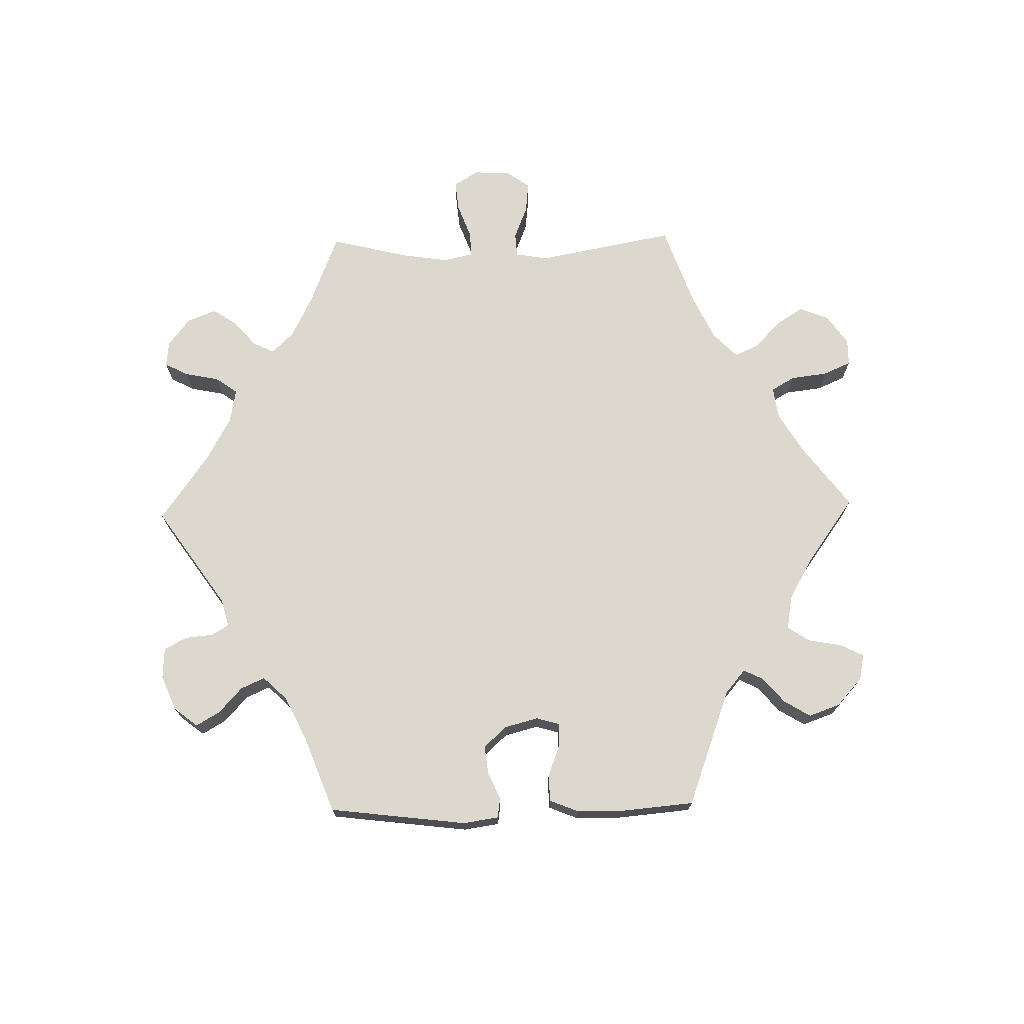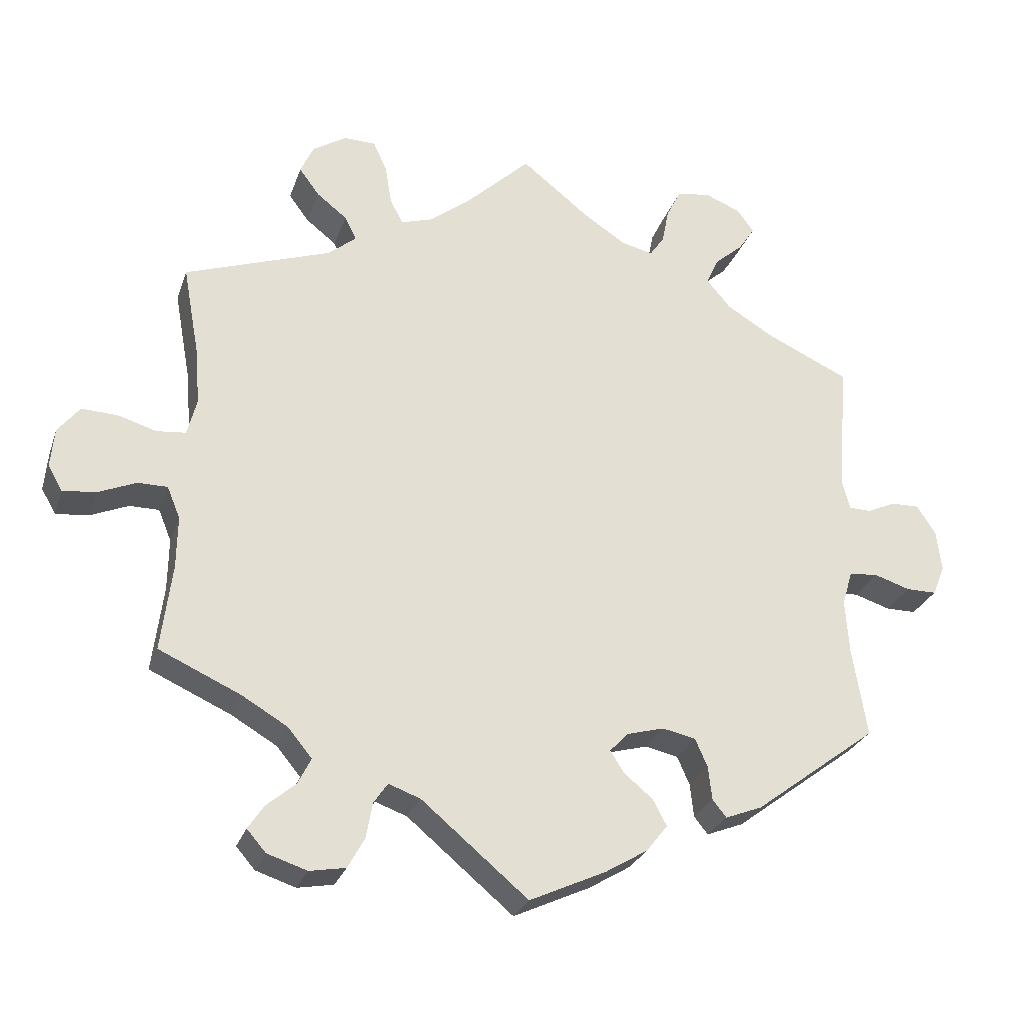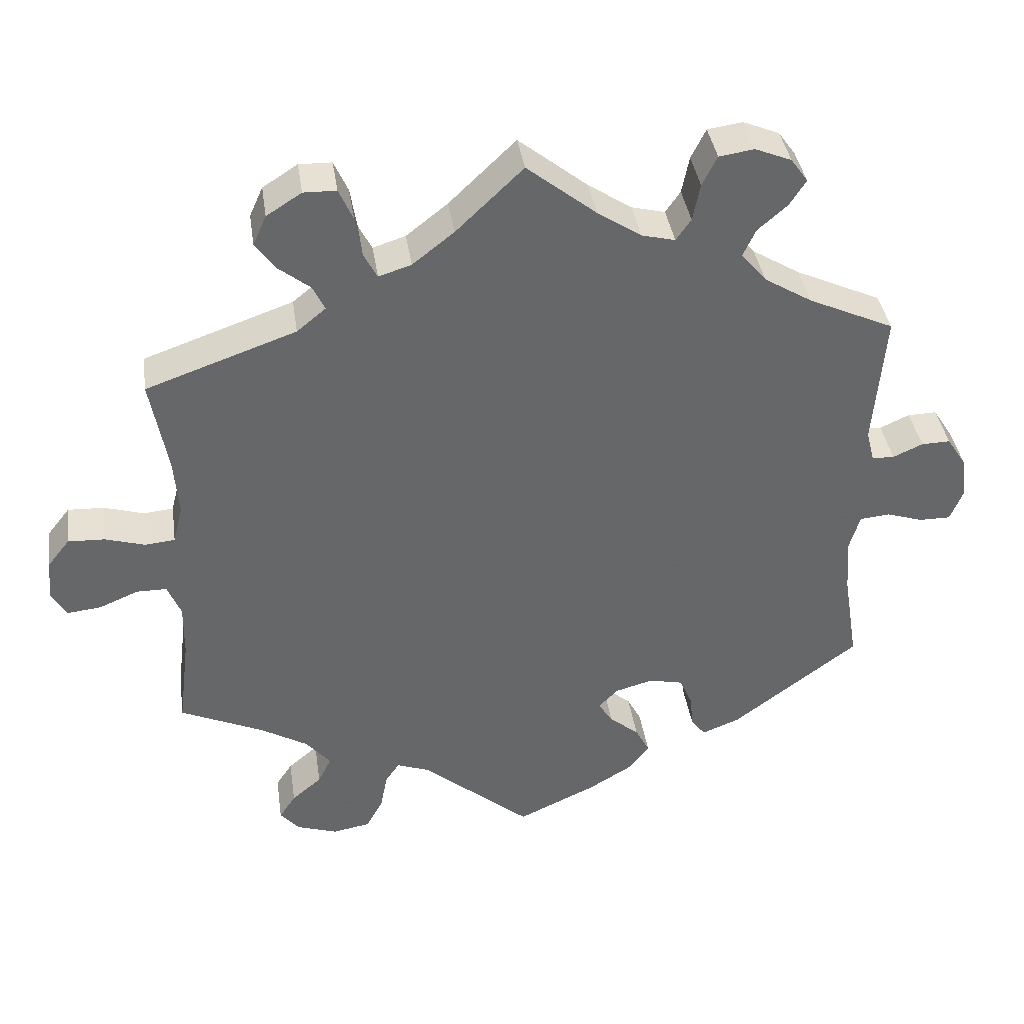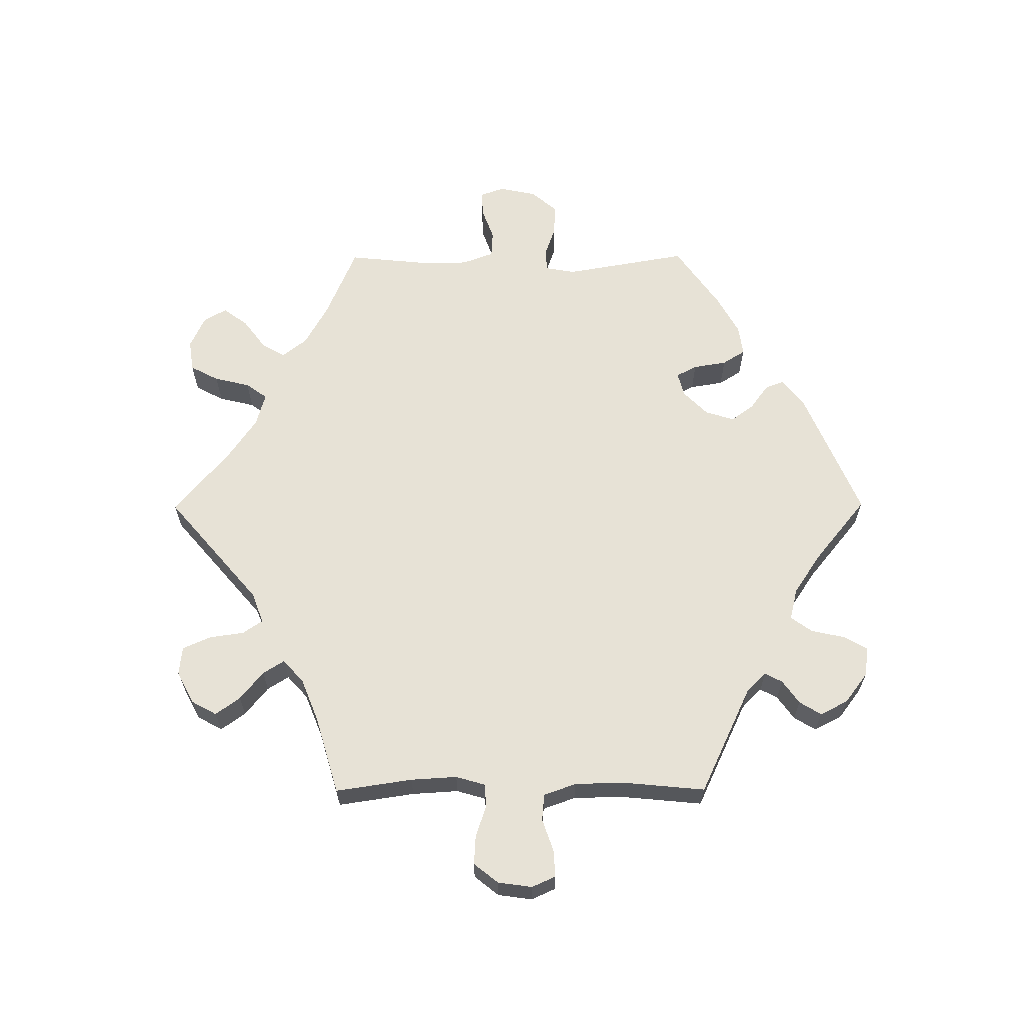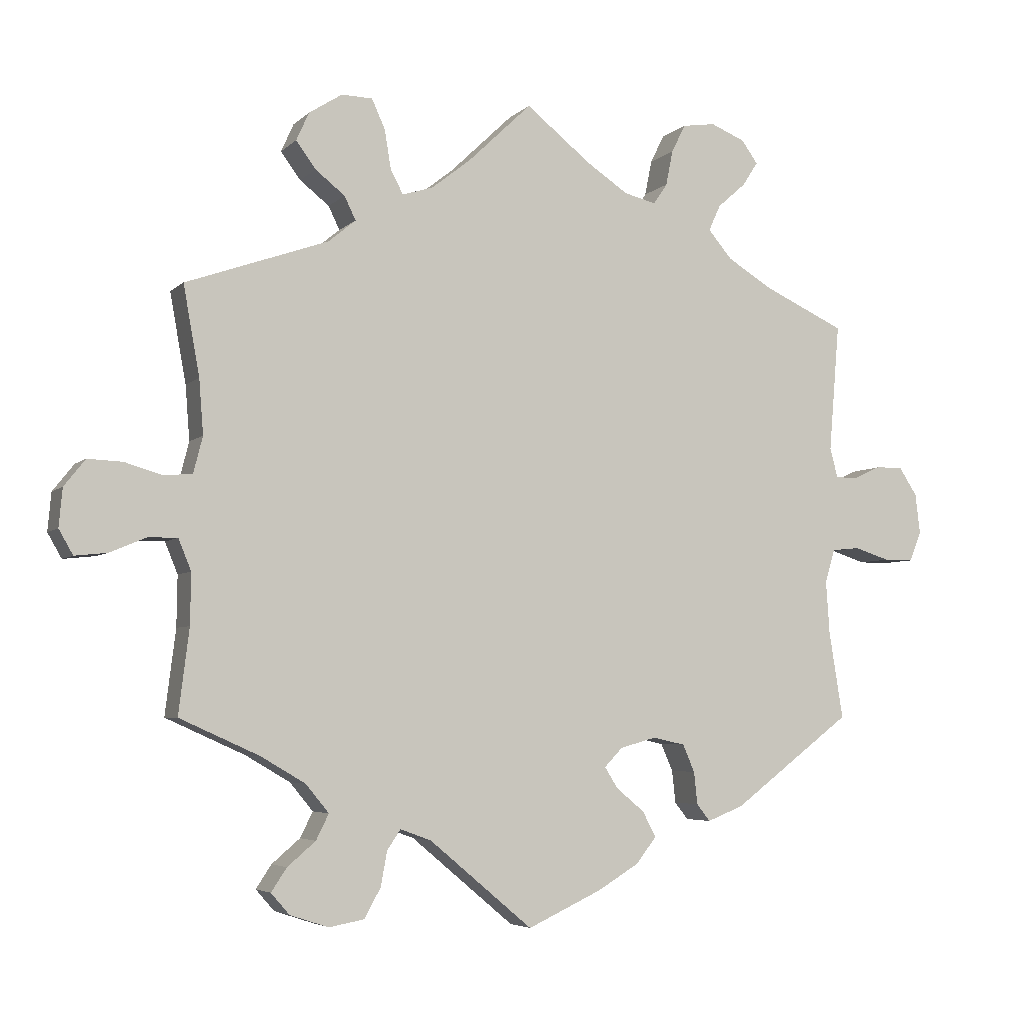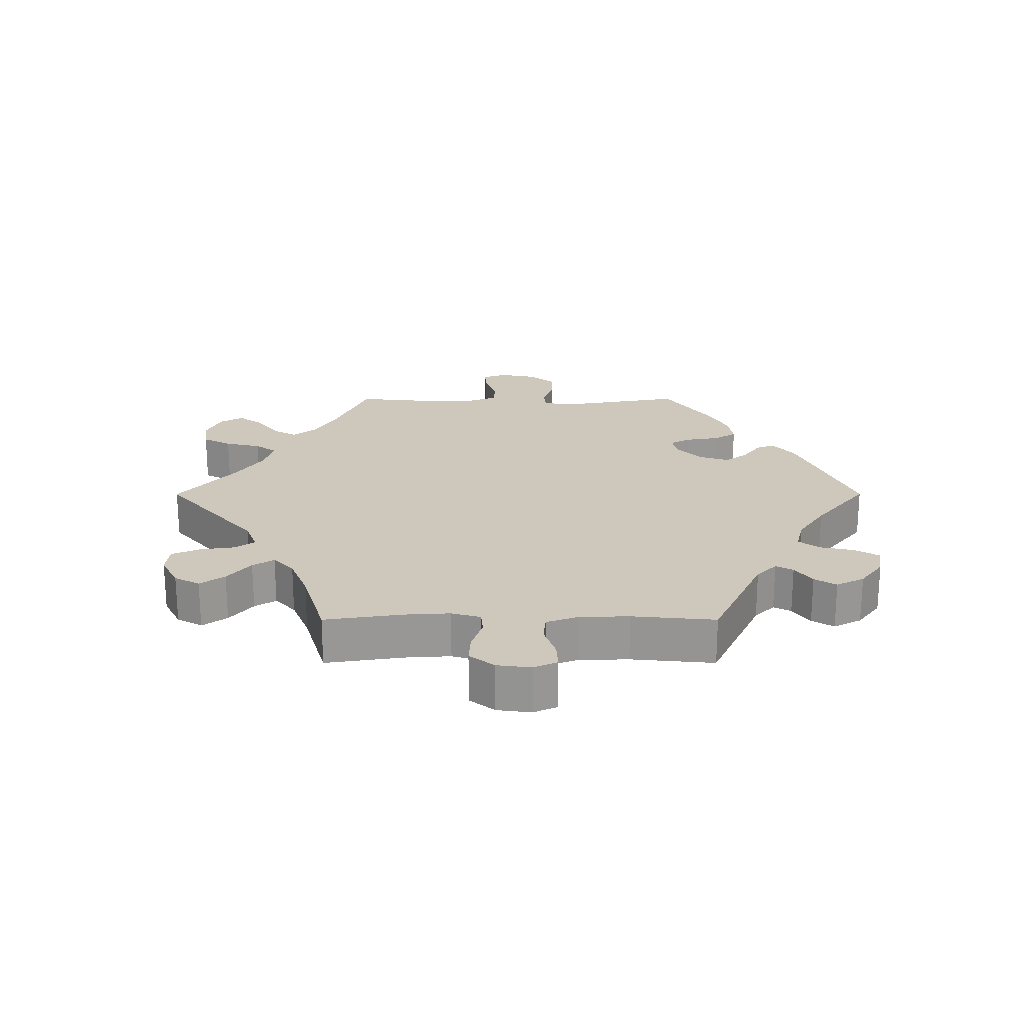
<metadata>
{"format":"obj","ext":"obj","renderer":"f3d","projection":"perspective","resolution":1024,"background":"white","views":[{"elev":72.5,"azim":148.8,"up":"+Y"},{"elev":-27.2,"azim":-16.9,"up":"+Z"},{"elev":38.5,"azim":-8.3,"up":"+Z"},{"elev":63.5,"azim":29.7,"up":"+Y"},{"elev":-4.8,"azim":-22.7,"up":"+Z"},{"elev":22.0,"azim":29.9,"up":"+Y"}]}
</metadata>
<code>
v 0.331 0.07 -0.416
v 0.28 0.07 -0.436
v 0.261 0.07 -0.412
v 0.256 0.07 -0.366
v 0.239 0.07 -0.327
v 0.193 0.07 -0.317
v 0.142 0.07 -0.331
v 0.116 0.07 -0.358
v 0.135 0.07 -0.388
v 0.175 0.07 -0.421
v 0.194 0.07 -0.457
v 0.165 0.07 -0.494
v 0.107 0.07 -0.529
v 0.001 0.07 -0.578
v -0.146 0.07 -0.455
v -0.19 0.07 -0.439
v -0.209 0.07 -0.467
v -0.218 0.07 -0.516
v -0.241 0.07 -0.558
v -0.291 0.07 -0.567
v -0.346 0.07 -0.549
v -0.372 0.07 -0.519
v -0.35 0.07 -0.486
v -0.31 0.07 -0.452
v -0.292 0.07 -0.416
v -0.325 0.07 -0.376
v -0.388 0.07 -0.339
v -0.501 0.07 -0.288
v -0.486 0.07 -0.168
v -0.485 0.07 -0.096
v -0.503 0.07 -0.052
v -0.544 0.07 -0.052
v -0.596 0.07 -0.074
v -0.642 0.07 -0.079
v -0.662 0.07 -0.044
v -0.657 0.07 0.01
v -0.627 0.07 0.048
v -0.578 0.07 0.046
v -0.524 0.07 0.03
v -0.484 0.07 0.034
v -0.471 0.07 0.085
v -0.477 0.07 0.162
v -0.5 0.07 0.289
v -0.298 0.07 0.36
v -0.259 0.07 0.392
v -0.275 0.07 0.425
v -0.317 0.07 0.458
v -0.345 0.07 0.496
v -0.327 0.07 0.536
v -0.28 0.07 0.566
v -0.236 0.07 0.565
v -0.217 0.07 0.523
v -0.208 0.07 0.468
v -0.19 0.07 0.434
v -0.146 0.07 0.448
v -0.09 0.07 0.492
v 0 0.07 0.578
v 0.093 0.07 0.504
v 0.152 0.07 0.465
v 0.197 0.07 0.454
v 0.217 0.07 0.483
v 0.227 0.07 0.533
v 0.247 0.07 0.573
v 0.294 0.07 0.58
v 0.343 0.07 0.56
v 0.366 0.07 0.528
v 0.344 0.07 0.494
v 0.304 0.07 0.459
v 0.287 0.07 0.422
v 0.321 0.07 0.382
v 0.385 0.07 0.343
v 0.501 0.07 0.29
v 0.486 0.07 0.109
v 0.497 0.07 0.067
v 0.527 0.07 0.066
v 0.567 0.07 0.084
v 0.606 0.07 0.085
v 0.632 0.07 0.045
v 0.639 0.07 -0.012
v 0.622 0.07 -0.054
v 0.58 0.07 -0.054
v 0.53 0.07 -0.038
v 0.49 0.07 -0.042
v 0.476 0.07 -0.09
v 0.481 0.07 -0.164
v 0.501 0.07 -0.288
v 0.331 0 -0.416
v 0.28 0 -0.436
v 0.261 0 -0.412
v 0.256 0 -0.366
v 0.239 0 -0.327
v 0.193 0 -0.317
v 0.142 0 -0.331
v 0.116 0 -0.358
v 0.135 0 -0.388
v 0.175 0 -0.421
v 0.194 0 -0.457
v 0.165 0 -0.494
v 0.107 0 -0.529
v 0.001 0 -0.578
v -0.146 0 -0.455
v -0.19 0 -0.439
v -0.209 0 -0.467
v -0.218 0 -0.516
v -0.241 0 -0.558
v -0.291 0 -0.567
v -0.346 0 -0.549
v -0.372 0 -0.519
v -0.35 0 -0.486
v -0.31 0 -0.452
v -0.292 0 -0.416
v -0.325 0 -0.376
v -0.388 0 -0.339
v -0.501 0 -0.288
v -0.486 0 -0.168
v -0.485 0 -0.096
v -0.503 0 -0.052
v -0.544 0 -0.052
v -0.596 0 -0.074
v -0.642 0 -0.079
v -0.662 0 -0.044
v -0.657 0 0.01
v -0.627 0 0.048
v -0.578 0 0.046
v -0.524 0 0.03
v -0.484 0 0.034
v -0.471 0 0.085
v -0.477 0 0.162
v -0.5 0 0.289
v -0.298 0 0.36
v -0.259 0 0.392
v -0.275 0 0.425
v -0.317 0 0.458
v -0.345 0 0.496
v -0.327 0 0.536
v -0.28 0 0.566
v -0.236 0 0.565
v -0.217 0 0.523
v -0.208 0 0.468
v -0.19 0 0.434
v -0.146 0 0.448
v -0.09 0 0.492
v 0 0 0.578
v 0.093 0 0.504
v 0.152 0 0.465
v 0.197 0 0.454
v 0.217 0 0.483
v 0.227 0 0.533
v 0.247 0 0.573
v 0.294 0 0.58
v 0.343 0 0.56
v 0.366 0 0.528
v 0.344 0 0.494
v 0.304 0 0.459
v 0.287 0 0.422
v 0.321 0 0.382
v 0.385 0 0.343
v 0.501 0 0.29
v 0.486 0 0.109
v 0.497 0 0.067
v 0.527 0 0.066
v 0.567 0 0.084
v 0.606 0 0.085
v 0.632 0 0.045
v 0.639 0 -0.012
v 0.622 0 -0.054
v 0.58 0 -0.054
v 0.53 0 -0.038
v 0.49 0 -0.042
v 0.476 0 -0.09
v 0.481 0 -0.164
v 0.501 0 -0.288
f 85 86 1 2
f 84 85 2 3
f 83 84 3 4
f 79 80 81 82
f 79 82 83
f 78 79 83
f 75 76 77 78
f 74 75 78 83
f 73 74 83 4
f 71 72 73 4
f 65 66 67 68
f 65 68 69
f 64 65 69
f 61 62 63 64
f 60 61 64 69
f 59 60 69 70
f 56 57 58
f 55 56 58 59
f 54 55 59 70
f 50 51 52 53
f 50 53 54
f 49 50 54
f 46 47 48 49
f 45 46 49 54
f 44 45 54 70
f 42 43 44 70
f 36 37 38 39
f 36 39 40
f 35 36 40
f 32 33 34 35
f 31 32 35 40
f 30 31 40 41
f 27 28 29
f 26 27 29 30
f 25 26 30 41
f 21 22 23 24
f 21 24 25
f 20 21 25
f 17 18 19 20
f 16 17 20 25
f 12 13 14 15
f 12 15 16
f 9 10 11 12
f 8 9 12 16
f 7 8 16 25
f 70 71 4 5
f 42 70 5 6
f 25 41 42
f 6 7 25 42
f 88 87 172 171
f 89 88 171 170
f 90 89 170 169
f 168 167 166 165
f 169 168 165
f 169 165 164
f 164 163 162 161
f 169 164 161 160
f 90 169 160 159
f 90 159 158 157
f 154 153 152 151
f 155 154 151
f 155 151 150
f 150 149 148 147
f 155 150 147 146
f 156 155 146 145
f 144 143 142
f 145 144 142 141
f 156 145 141 140
f 139 138 137 136
f 140 139 136
f 140 136 135
f 135 134 133 132
f 140 135 132 131
f 156 140 131 130
f 156 130 129 128
f 125 124 123 122
f 126 125 122
f 126 122 121
f 121 120 119 118
f 126 121 118 117
f 127 126 117 116
f 115 114 113
f 116 115 113 112
f 127 116 112 111
f 110 109 108 107
f 111 110 107
f 111 107 106
f 106 105 104 103
f 111 106 103 102
f 101 100 99 98
f 102 101 98
f 98 97 96 95
f 102 98 95 94
f 111 102 94 93
f 91 90 157 156
f 92 91 156 128
f 128 127 111
f 128 111 93 92
f 1 87 88 2
f 2 88 89 3
f 3 89 90 4
f 4 90 91 5
f 5 91 92 6
f 6 92 93 7
f 7 93 94 8
f 8 94 95 9
f 9 95 96 10
f 10 96 97 11
f 11 97 98 12
f 12 98 99 13
f 13 99 100 14
f 14 100 101 15
f 15 101 102 16
f 16 102 103 17
f 17 103 104 18
f 18 104 105 19
f 19 105 106 20
f 20 106 107 21
f 21 107 108 22
f 22 108 109 23
f 23 109 110 24
f 24 110 111 25
f 25 111 112 26
f 26 112 113 27
f 27 113 114 28
f 28 114 115 29
f 29 115 116 30
f 30 116 117 31
f 31 117 118 32
f 32 118 119 33
f 33 119 120 34
f 34 120 121 35
f 35 121 122 36
f 36 122 123 37
f 37 123 124 38
f 38 124 125 39
f 39 125 126 40
f 40 126 127 41
f 41 127 128 42
f 42 128 129 43
f 43 129 130 44
f 44 130 131 45
f 45 131 132 46
f 46 132 133 47
f 47 133 134 48
f 48 134 135 49
f 49 135 136 50
f 50 136 137 51
f 51 137 138 52
f 52 138 139 53
f 53 139 140 54
f 54 140 141 55
f 55 141 142 56
f 56 142 143 57
f 57 143 144 58
f 58 144 145 59
f 59 145 146 60
f 60 146 147 61
f 61 147 148 62
f 62 148 149 63
f 63 149 150 64
f 64 150 151 65
f 65 151 152 66
f 66 152 153 67
f 67 153 154 68
f 68 154 155 69
f 69 155 156 70
f 70 156 157 71
f 71 157 158 72
f 72 158 159 73
f 73 159 160 74
f 74 160 161 75
f 75 161 162 76
f 76 162 163 77
f 77 163 164 78
f 78 164 165 79
f 79 165 166 80
f 80 166 167 81
f 81 167 168 82
f 82 168 169 83
f 83 169 170 84
f 84 170 171 85
f 85 171 172 86
f 86 172 87 1

</code>
